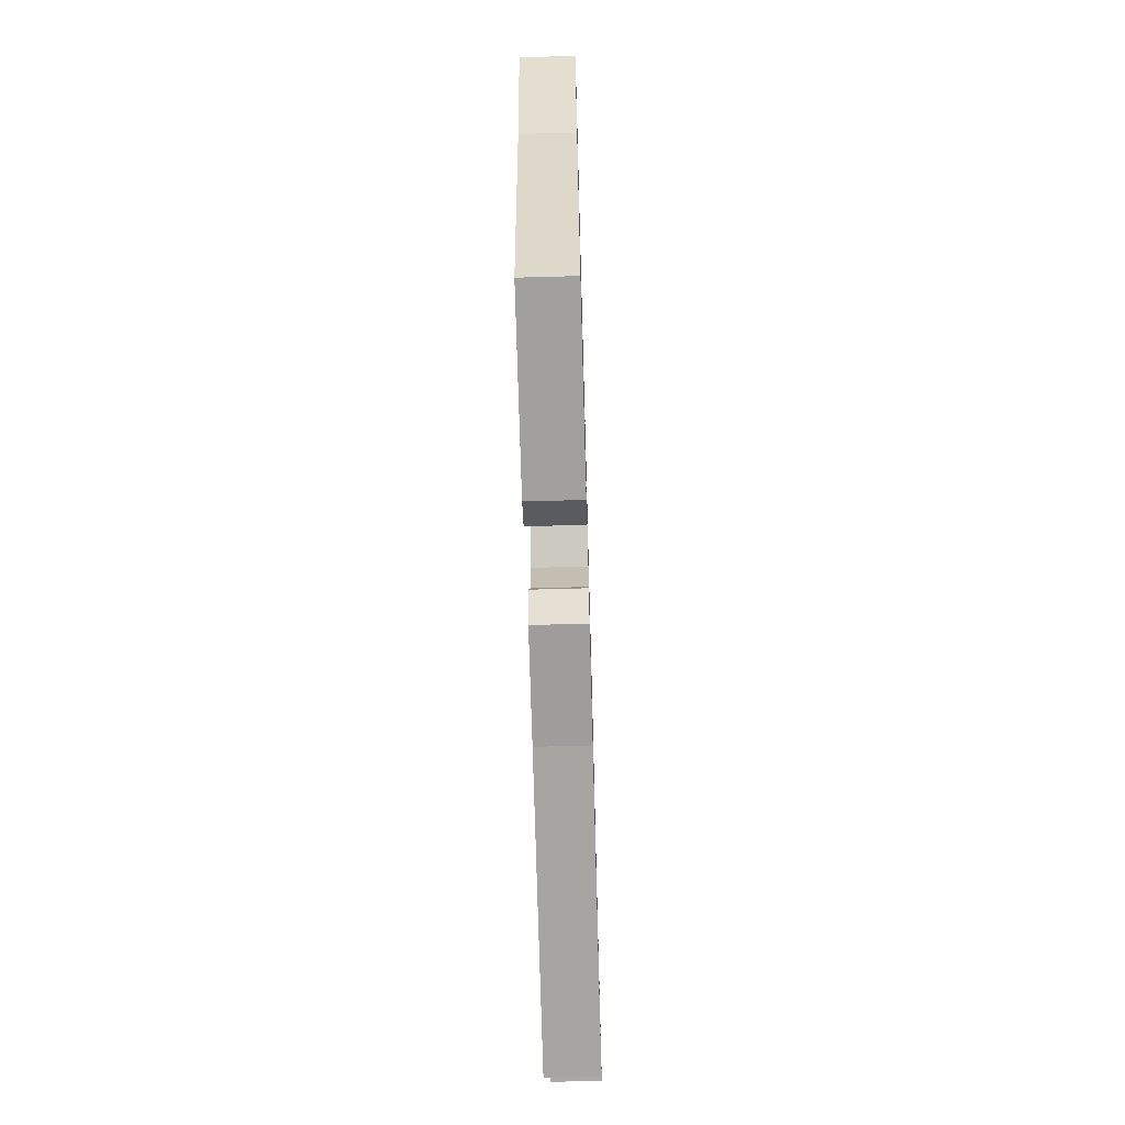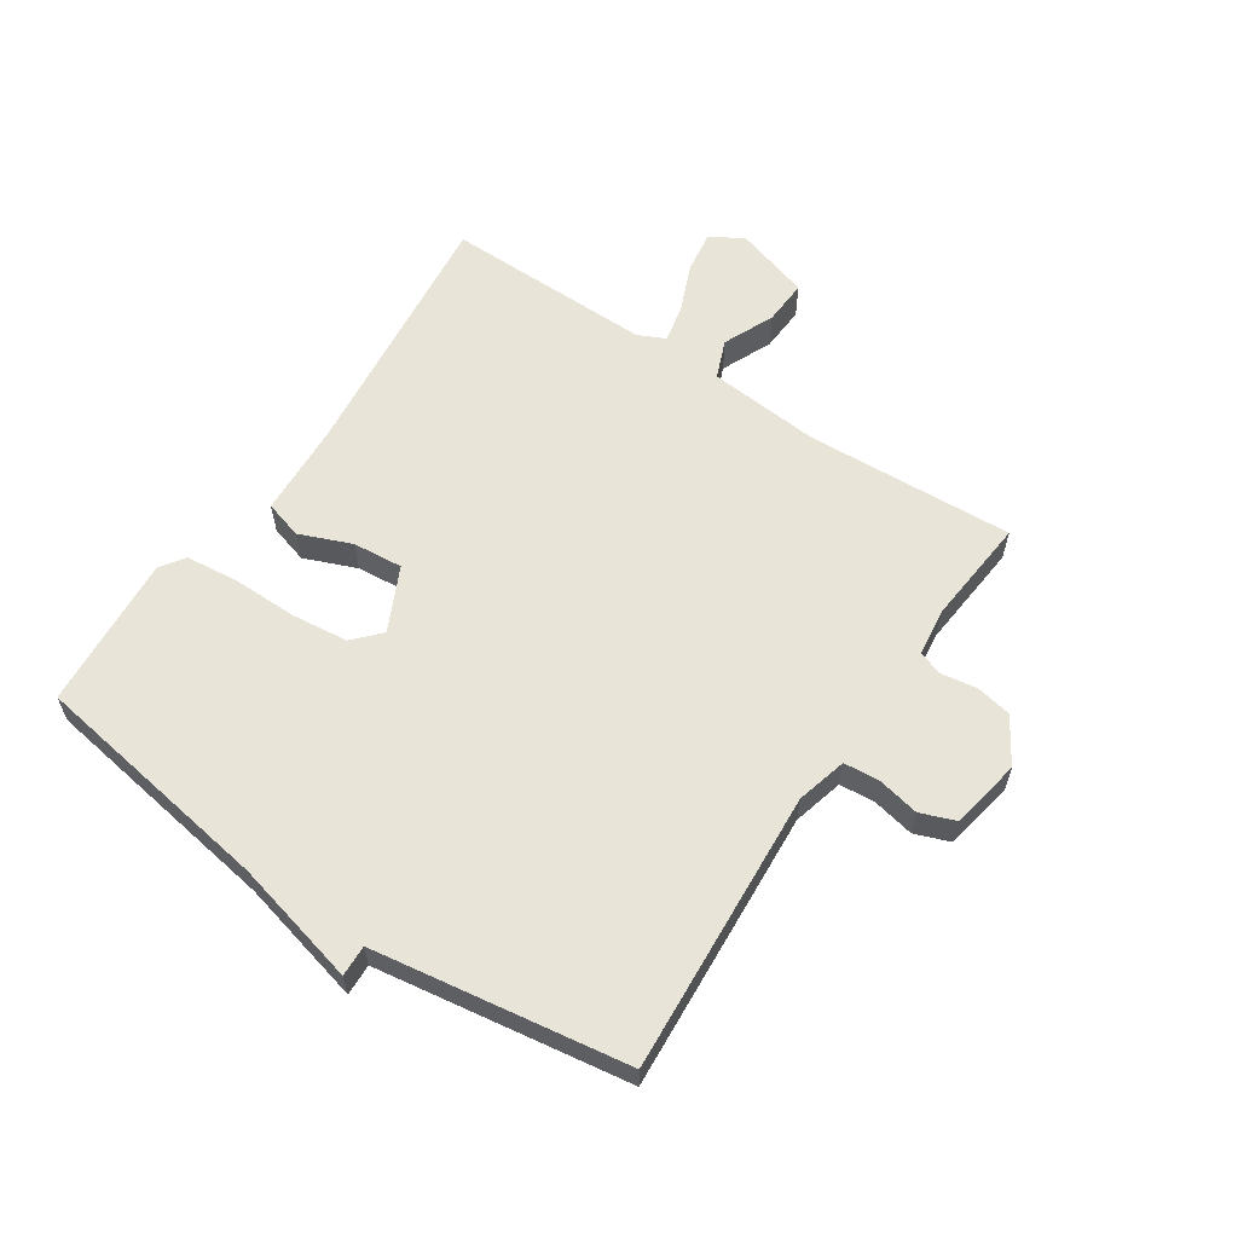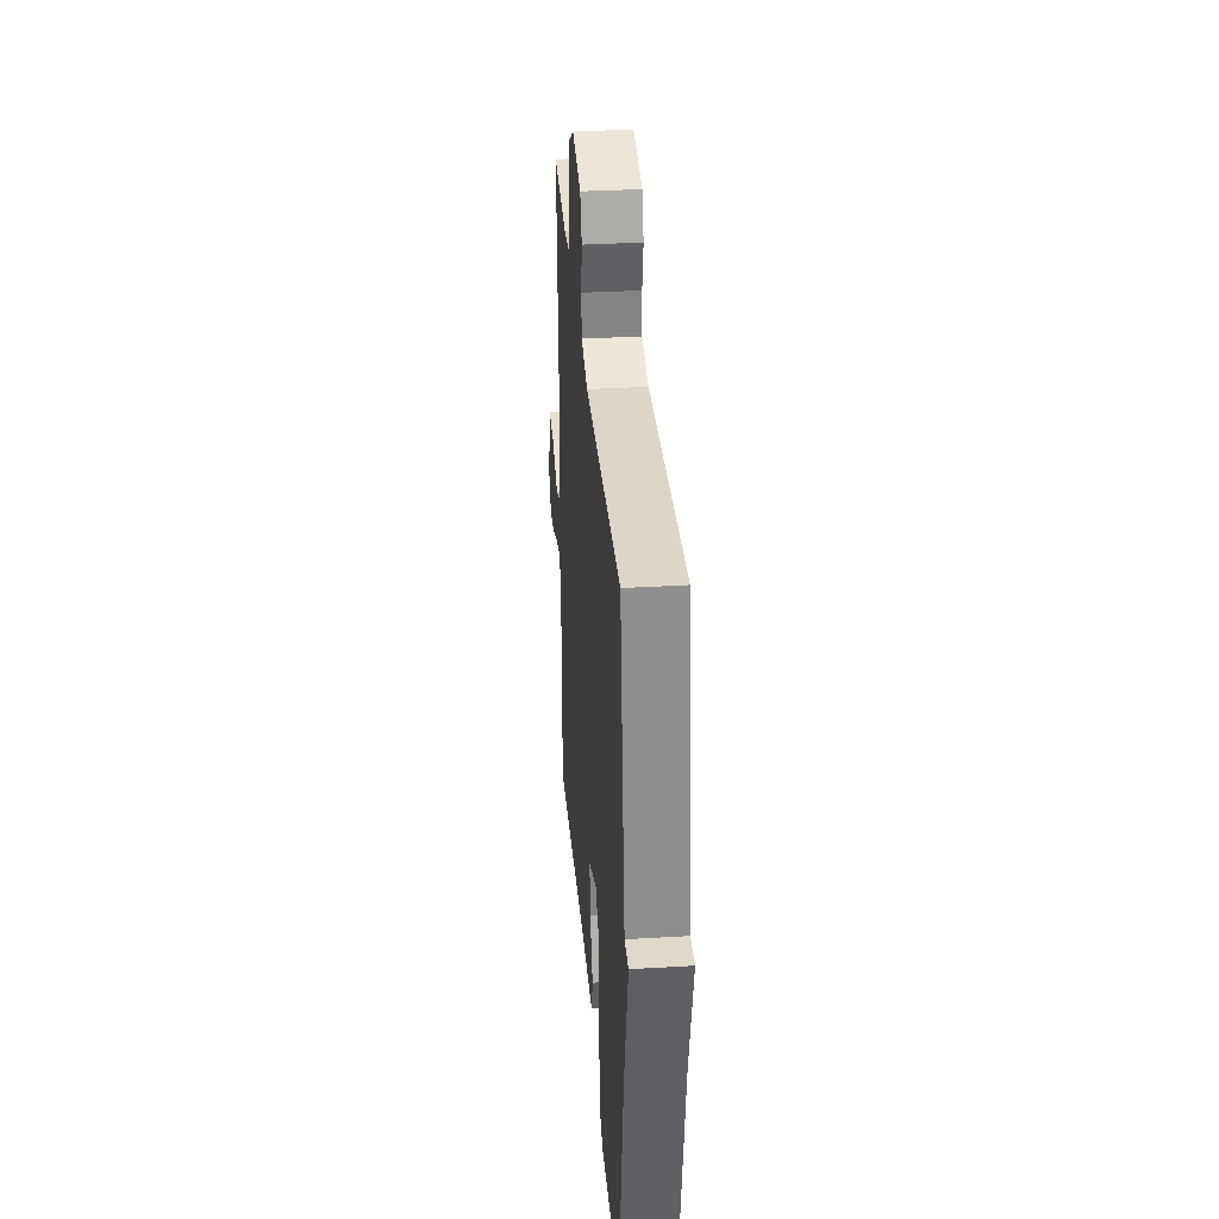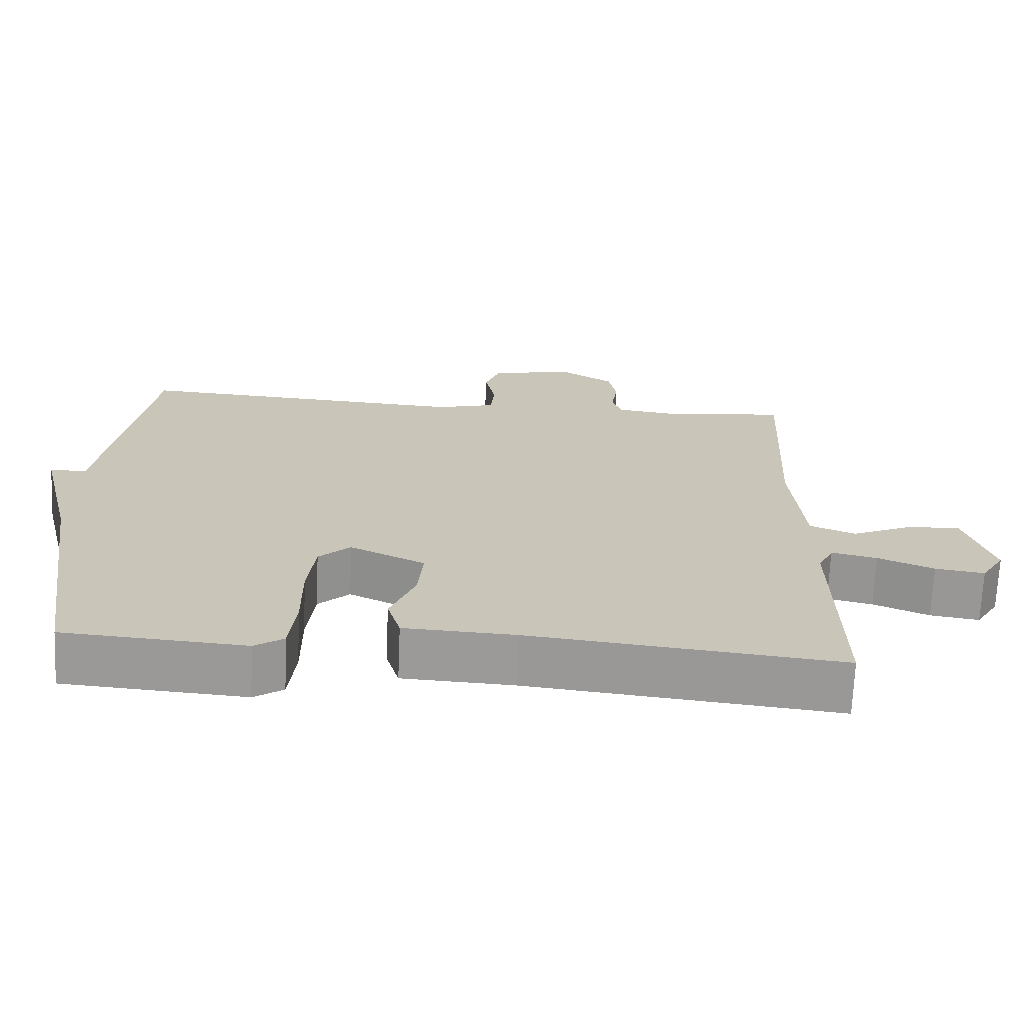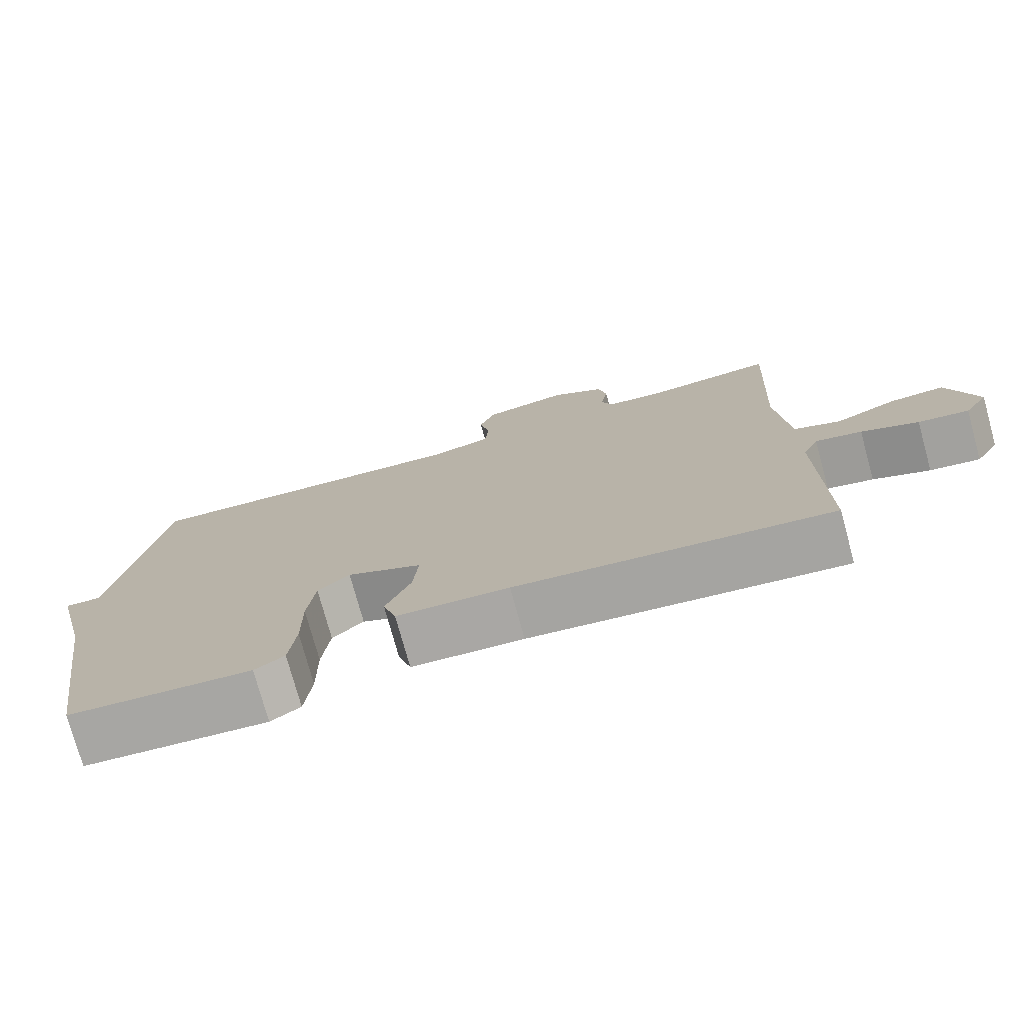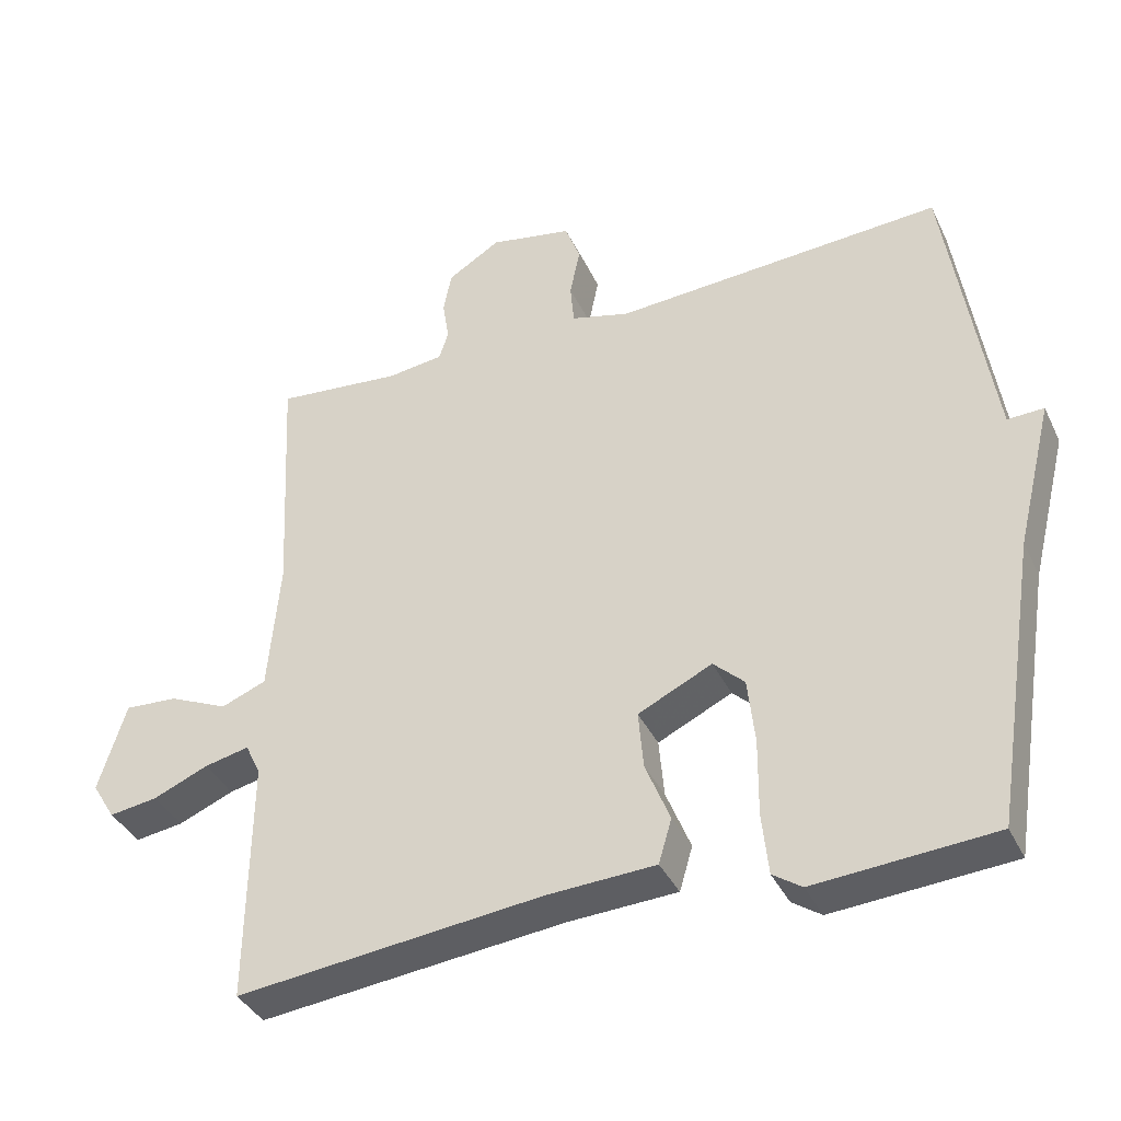
<metadata>
{"format":"obj","ext":"obj","renderer":"f3d","projection":"perspective","resolution":1024,"background":"white","views":[{"elev":-67.5,"azim":-88.4,"up":"+Z"},{"elev":60.2,"azim":-56.3,"up":"+Y"},{"elev":34.1,"azim":-94.6,"up":"+Z"},{"elev":-69.6,"azim":-2.4,"up":"+Z"},{"elev":-76.1,"azim":15.4,"up":"+Z"},{"elev":-37.8,"azim":-156.6,"up":"+Z"}]}
</metadata>
<code>
v 0.5 0.07 -0.5
v 0.078 0.07 -0.453
v -0.073 0.07 -0.445
v -0.091 0.07 -0.384
v -0.057 0.07 -0.3
v -0.05 0.07 -0.22
v -0.152 0.07 -0.171
v -0.195 0.07 -0.211
v -0.205 0.07 -0.302
v -0.204 0.07 -0.407
v -0.213 0.07 -0.492
v -0.253 0.07 -0.519
v -0.5 0.07 -0.5
v -0.562 0.07 -0.106
v -0.612 0.07 0.096
v -0.562 0.07 0.094
v -0.5 0.07 0.5
v -0.046 0.07 0.47
v 0.035 0.07 0.491
v 0.04 0.07 0.548
v 0.026 0.07 0.616
v 0.047 0.07 0.672
v 0.161 0.07 0.693
v 0.234 0.07 0.648
v 0.245 0.07 0.59
v 0.236 0.07 0.534
v 0.249 0.07 0.494
v 0.326 0.07 0.484
v 0.5 0.07 0.5
v 0.483 0.07 0.166
v 0.499 0.07 -0.016
v 0.561 0.07 -0.041
v 0.643 0.07 -0.005
v 0.716 0.07 -0.001
v 0.754 0.07 -0.124
v 0.722 0.07 -0.176
v 0.655 0.07 -0.166
v 0.579 0.07 -0.134
v 0.517 0.07 -0.12
v 0.496 0.07 -0.164
v 0.5 0 -0.5
v 0.078 0 -0.453
v -0.073 0 -0.445
v -0.091 0 -0.384
v -0.057 0 -0.3
v -0.05 0 -0.22
v -0.152 0 -0.171
v -0.195 0 -0.211
v -0.205 0 -0.302
v -0.204 0 -0.407
v -0.213 0 -0.492
v -0.253 0 -0.519
v -0.5 0 -0.5
v -0.562 0 -0.106
v -0.612 0 0.096
v -0.562 0 0.094
v -0.5 0 0.5
v -0.046 0 0.47
v 0.035 0 0.491
v 0.04 0 0.548
v 0.026 0 0.616
v 0.047 0 0.672
v 0.161 0 0.693
v 0.234 0 0.648
v 0.245 0 0.59
v 0.236 0 0.534
v 0.249 0 0.494
v 0.326 0 0.484
v 0.5 0 0.5
v 0.483 0 0.166
v 0.499 0 -0.016
v 0.561 0 -0.041
v 0.643 0 -0.005
v 0.716 0 -0.001
v 0.754 0 -0.124
v 0.722 0 -0.176
v 0.655 0 -0.166
v 0.579 0 -0.134
v 0.517 0 -0.12
v 0.496 0 -0.164
f 36 37 38
f 35 36 38
f 34 35 38
f 33 34 38
f 32 33 38
f 31 32 38 39
f 28 29 30
f 27 28 30 31
f 24 25 26
f 23 24 26
f 22 23 26
f 21 22 26
f 20 21 26
f 19 20 26 27
f 31 39 40
f 27 31 40
f 19 27 40
f 18 19 40
f 14 15 16
f 14 16 17
f 13 14 17
f 12 13 17
f 11 12 17
f 10 11 17
f 9 10 17
f 2 3 4 5
f 2 5 6
f 1 2 6
f 40 1 6
f 18 40 6 7
f 17 18 7 8
f 8 9 17
f 78 77 76
f 78 76 75
f 78 75 74
f 78 74 73
f 78 73 72
f 79 78 72 71
f 70 69 68
f 71 70 68 67
f 66 65 64
f 66 64 63
f 66 63 62
f 66 62 61
f 66 61 60
f 67 66 60 59
f 80 79 71
f 80 71 67
f 80 67 59
f 80 59 58
f 56 55 54
f 57 56 54
f 57 54 53
f 57 53 52
f 57 52 51
f 57 51 50
f 57 50 49
f 45 44 43 42
f 46 45 42
f 46 42 41
f 46 41 80
f 47 46 80 58
f 48 47 58 57
f 57 49 48
f 1 41 42 2
f 2 42 43 3
f 3 43 44 4
f 4 44 45 5
f 5 45 46 6
f 6 46 47 7
f 7 47 48 8
f 8 48 49 9
f 9 49 50 10
f 10 50 51 11
f 11 51 52 12
f 12 52 53 13
f 13 53 54 14
f 14 54 55 15
f 15 55 56 16
f 16 56 57 17
f 17 57 58 18
f 18 58 59 19
f 19 59 60 20
f 20 60 61 21
f 21 61 62 22
f 22 62 63 23
f 23 63 64 24
f 24 64 65 25
f 25 65 66 26
f 26 66 67 27
f 27 67 68 28
f 28 68 69 29
f 29 69 70 30
f 30 70 71 31
f 31 71 72 32
f 32 72 73 33
f 33 73 74 34
f 34 74 75 35
f 35 75 76 36
f 36 76 77 37
f 37 77 78 38
f 38 78 79 39
f 39 79 80 40
f 40 80 41 1

</code>
